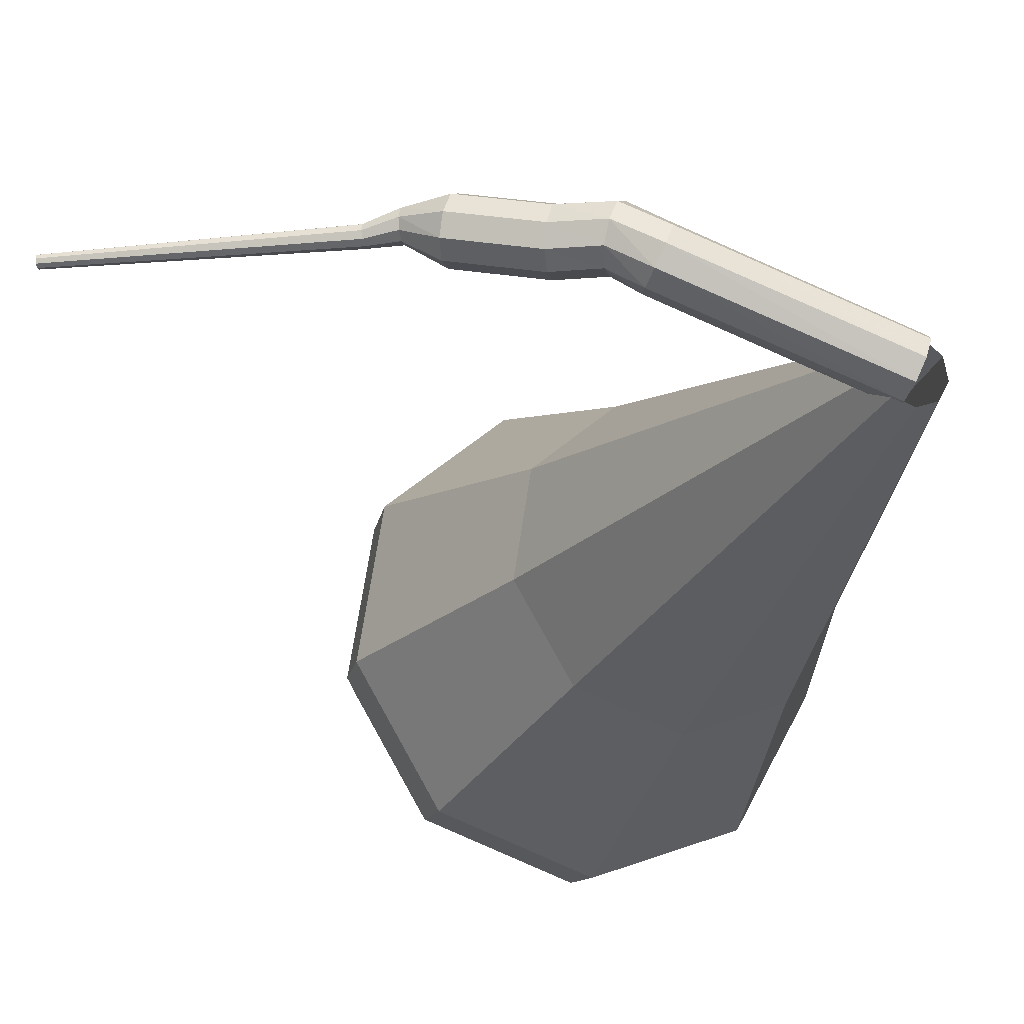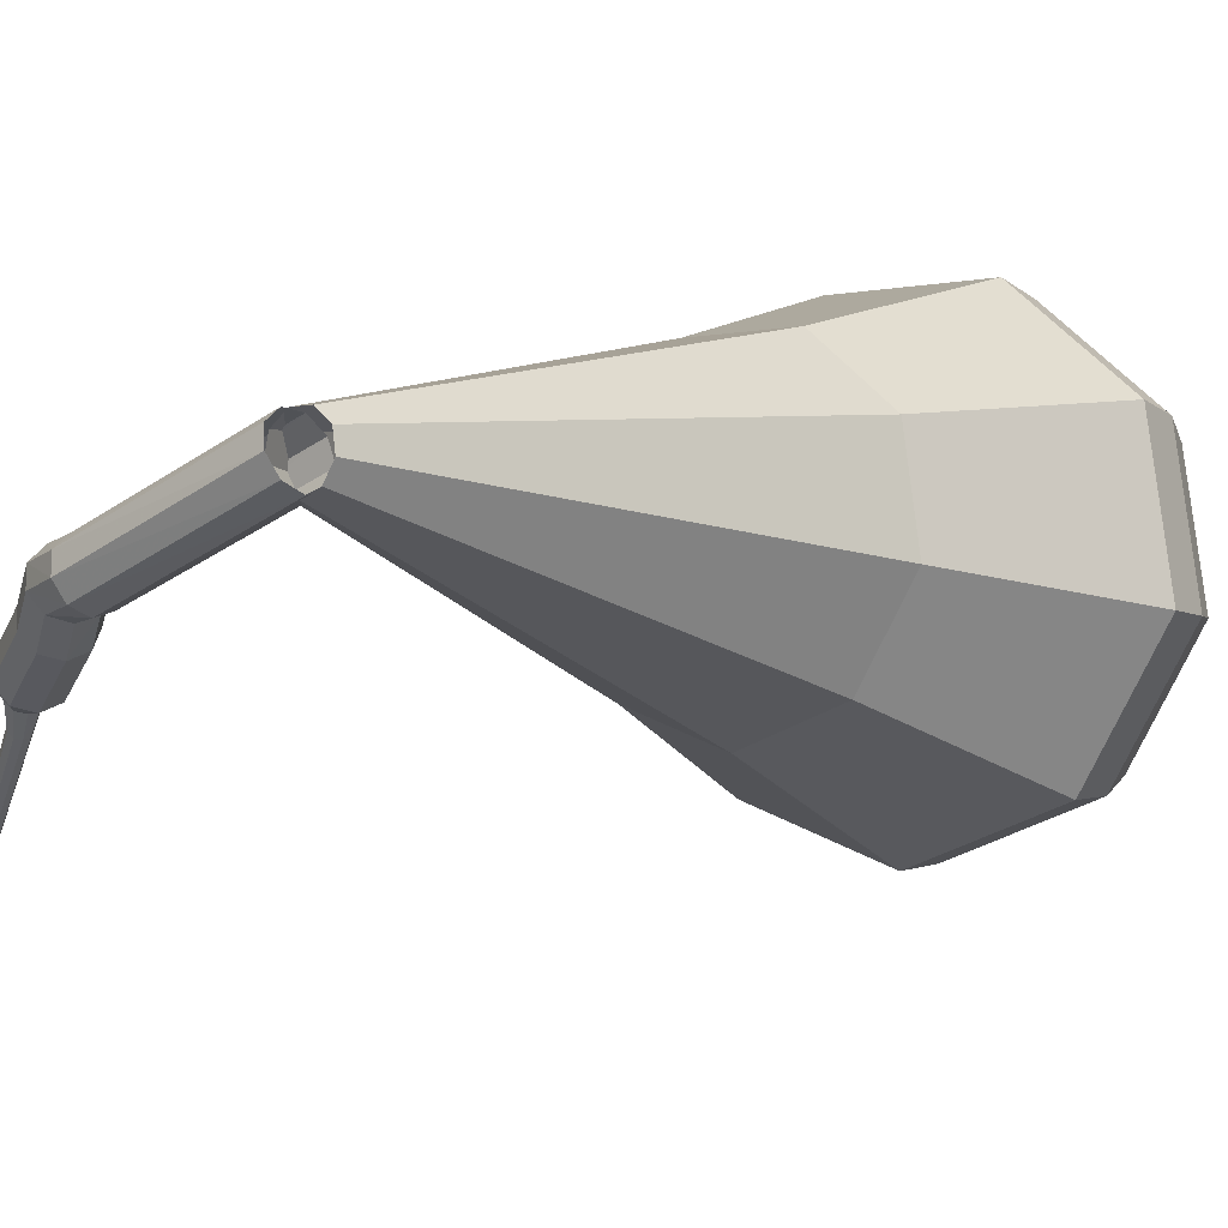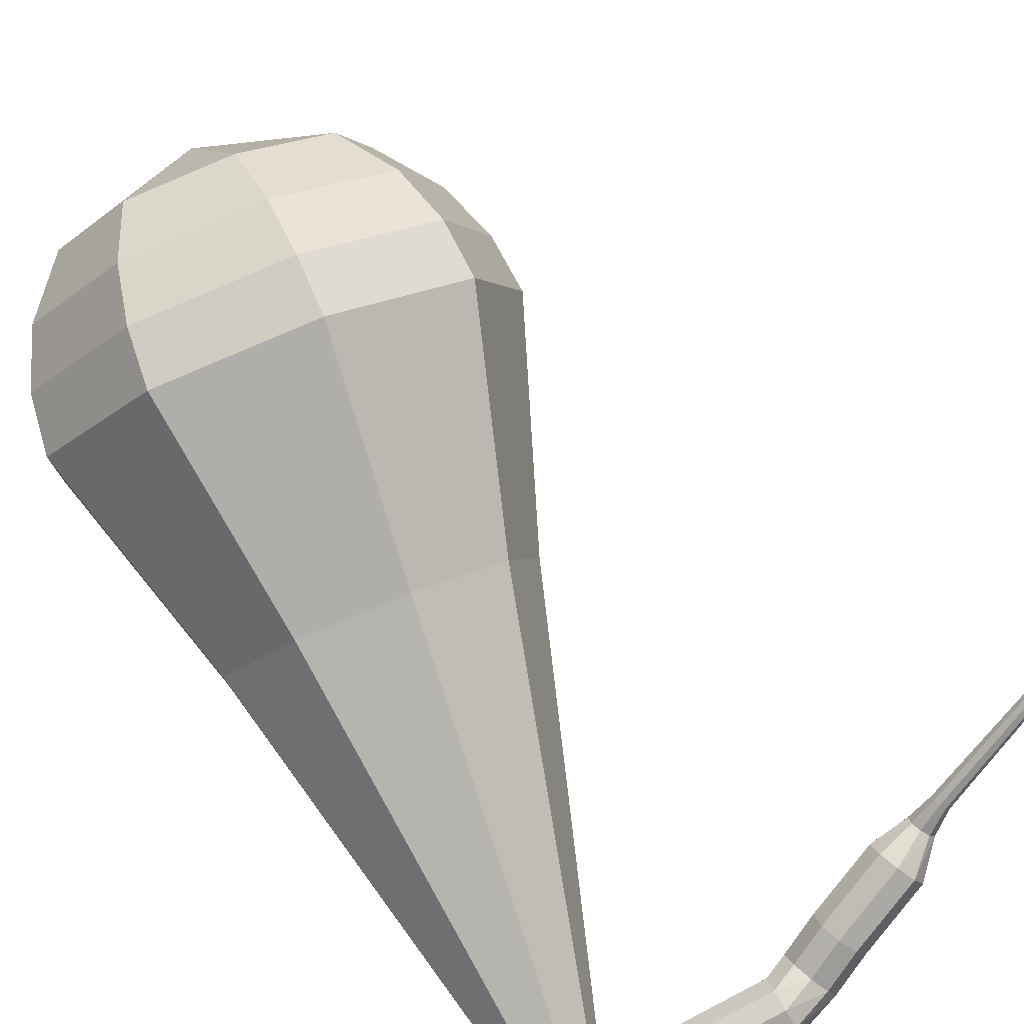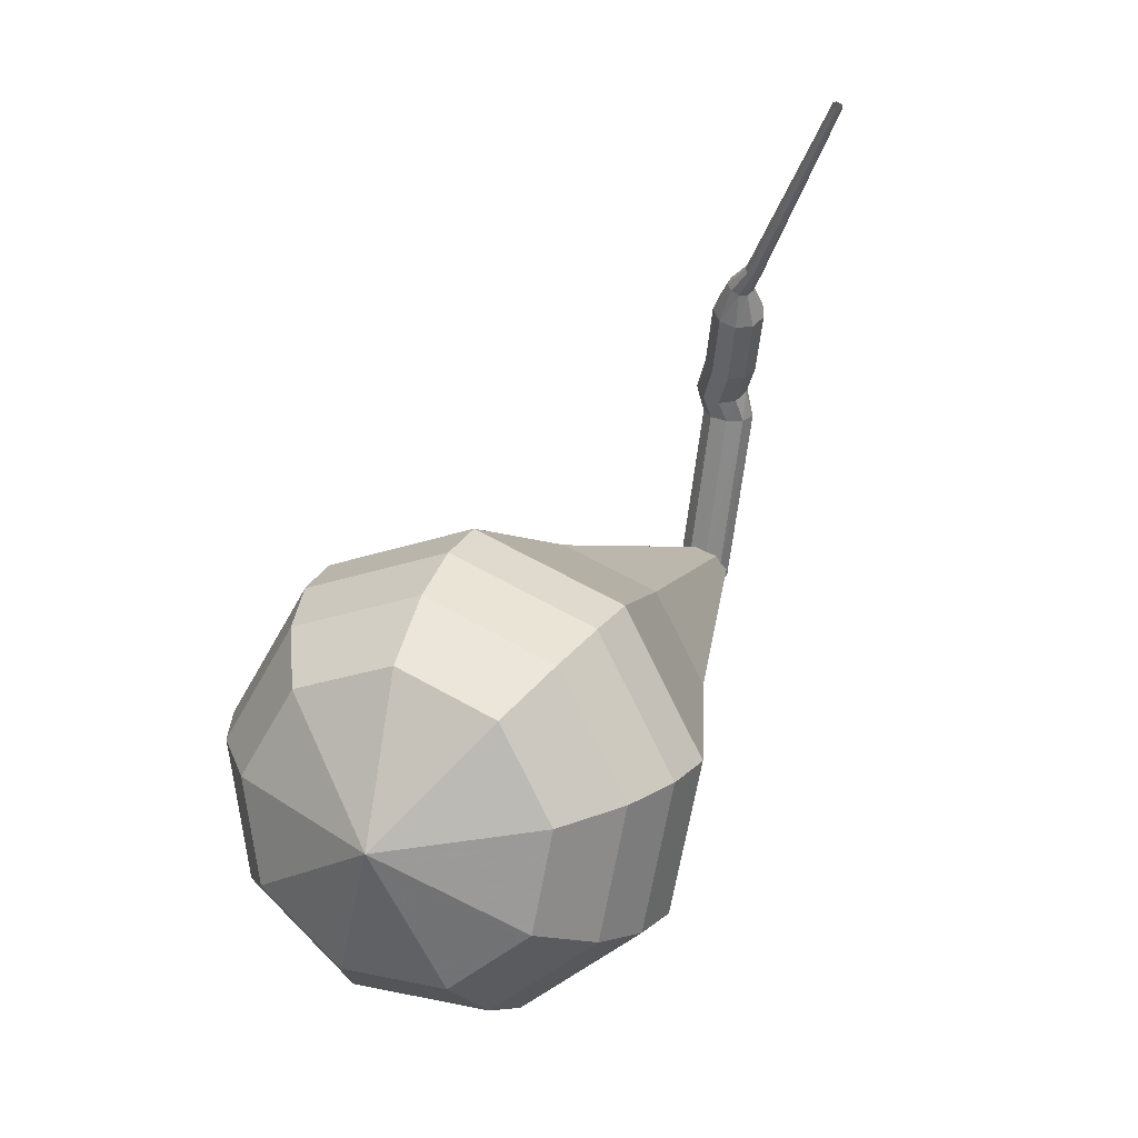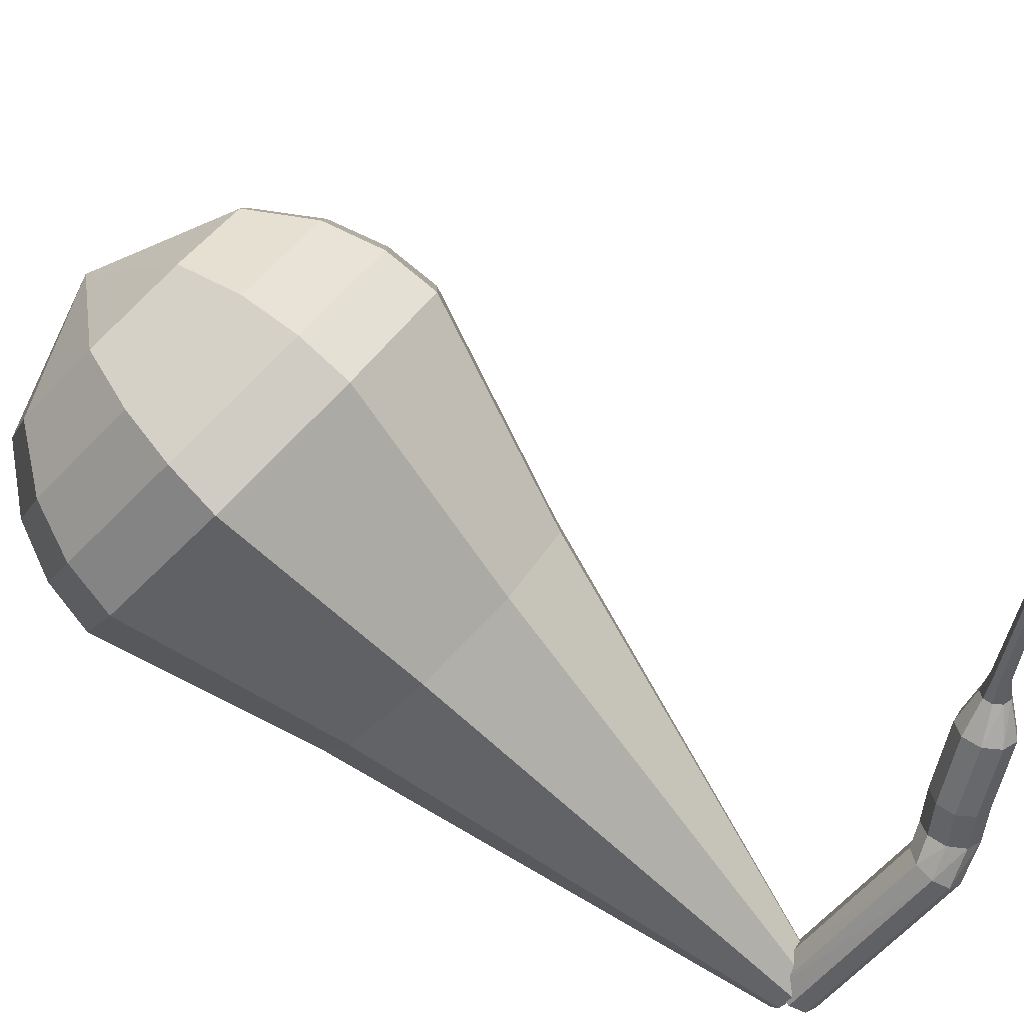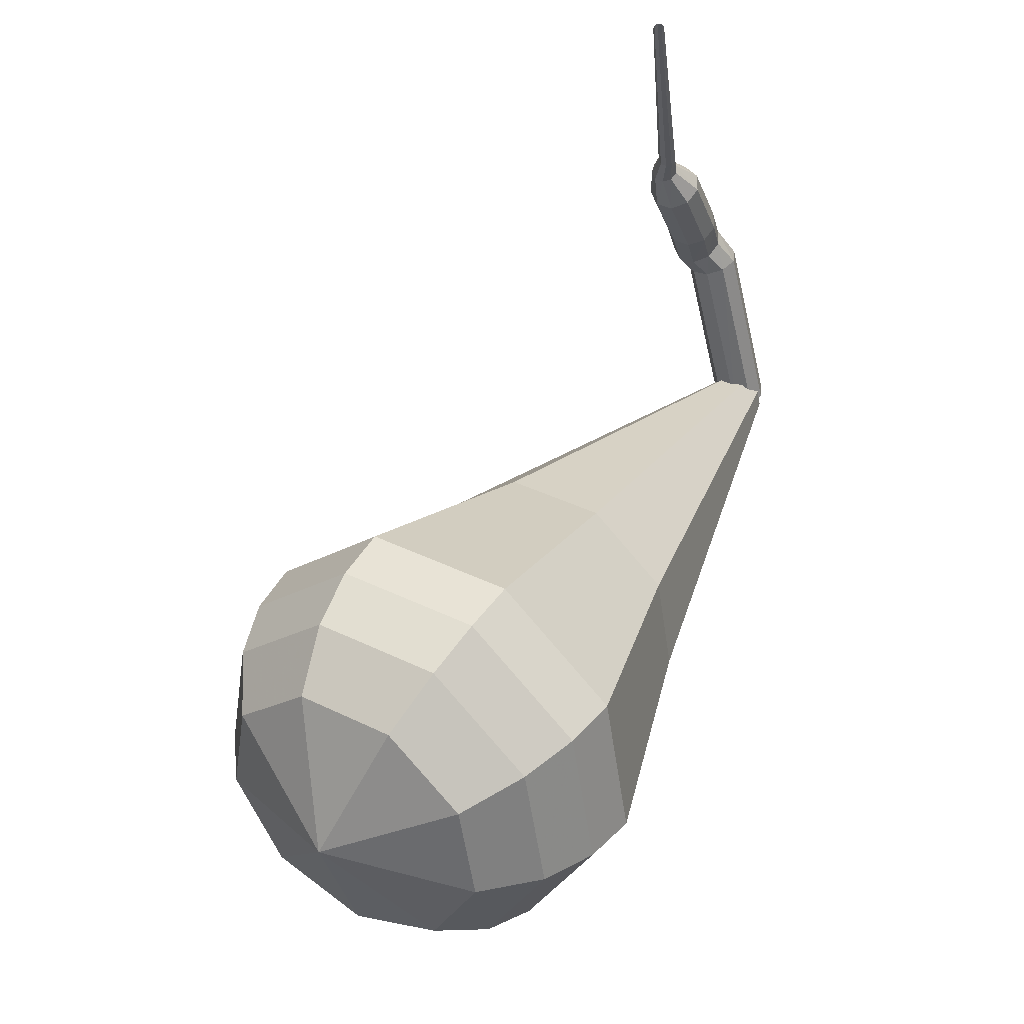
<metadata>
{"format":"obj","ext":"obj","renderer":"f3d","projection":"perspective","resolution":1024,"background":"white","views":[{"elev":-52.6,"azim":3.2,"up":"+Y"},{"elev":-45.3,"azim":68.2,"up":"+Y"},{"elev":-62.7,"azim":-129.2,"up":"+Y"},{"elev":-40.3,"azim":-109.2,"up":"+Z"},{"elev":-36.6,"azim":-100.6,"up":"+Y"},{"elev":-27.4,"azim":-87.4,"up":"+Z"}]}
</metadata>
<code>
g tube1
v 171 166.7 125.8
v 170.7 166.5 125.2
v 170.5 165.9 124.9
v 170.4 165.3 125
v 170.5 164.8 125.5
v 170.8 164.7 126.1
v 171.1 165.1 126.6
v 171.2 165.8 126.7
v 171.2 166.4 126.4
v 171 166.7 125.8
v 164.7 168 128.7
v 164.4 167.8 128.1
v 164.1 167.3 127.8
v 164 166.6 127.9
v 164.1 166.1 128.4
v 164.3 166.1 129
v 164.6 166.5 129.5
v 164.9 167.1 129.6
v 164.9 167.7 129.3
v 164.7 168 128.7
v 163.8 168.6 128.9
v 163.7 168.4 128.3
v 163.5 167.9 127.9
v 163.2 167.2 128
v 163.1 166.8 128.6
v 163.1 166.8 129.3
v 163.3 167.2 129.8
v 163.5 167.9 129.9
v 163.7 168.4 129.6
v 163.8 168.6 128.9
v 162.1 168.9 128.7
v 162 168.7 128.1
v 161.9 168.1 127.8
v 161.8 167.5 127.9
v 161.6 167.1 128.4
v 161.6 167.1 129.1
v 161.7 167.5 129.6
v 161.8 168.2 129.7
v 162 168.7 129.4
v 162.1 168.9 128.7
v 159.5 169.7 128.8
v 159.4 169.4 128.1
v 159.3 168.9 127.8
v 159.1 168.2 127.9
v 158.9 167.8 128.4
v 158.9 167.8 129.1
v 159.1 168.2 129.6
v 159.3 168.9 129.7
v 159.4 169.4 129.4
v 159.5 169.7 128.8
v 158 169.7 128.7
v 158 169.5 128.4
v 158 169.2 128.2
v 158 168.9 128.2
v 157.9 168.7 128.5
v 157.9 168.7 128.8
v 157.9 168.9 129.1
v 157.9 169.3 129.2
v 158 169.5 129
v 158 169.7 128.7
v 156.9 169.4 128.5
v 156.9 169.3 128.3
v 156.9 169.1 128.2
v 156.9 168.9 128.2
v 156.9 168.8 128.4
v 156.9 168.8 128.6
v 156.9 168.9 128.8
v 156.9 169.1 128.8
v 156.9 169.3 128.7
v 156.9 169.4 128.5
v 148.2 169.7 127.9
v 148.2 169.7 127.8
v 148.2 169.6 127.7
v 148.2 169.4 127.7
v 148.2 169.3 127.8
v 148.2 169.3 128
v 148.2 169.4 128.1
v 148.2 169.6 128.1
v 148.2 169.7 128
v 148.2 169.7 127.9
f 1 2 12
f 12 11 1
f 2 3 13
f 13 12 2
f 3 4 14
f 14 13 3
f 4 5 15
f 15 14 4
f 5 6 16
f 16 15 5
f 6 7 17
f 17 16 6
f 7 8 18
f 18 17 7
f 8 9 19
f 19 18 8
f 9 10 20
f 20 19 9
f 11 12 22
f 22 21 11
f 12 13 23
f 23 22 12
f 13 14 24
f 24 23 13
f 14 15 25
f 25 24 14
f 15 16 26
f 26 25 15
f 16 17 27
f 27 26 16
f 17 18 28
f 28 27 17
f 18 19 29
f 29 28 18
f 19 20 30
f 30 29 19
f 21 22 32
f 32 31 21
f 22 23 33
f 33 32 22
f 23 24 34
f 34 33 23
f 24 25 35
f 35 34 24
f 25 26 36
f 36 35 25
f 26 27 37
f 37 36 26
f 27 28 38
f 38 37 27
f 28 29 39
f 39 38 28
f 29 30 40
f 40 39 29
f 31 32 42
f 42 41 31
f 32 33 43
f 43 42 32
f 33 34 44
f 44 43 33
f 34 35 45
f 45 44 34
f 35 36 46
f 46 45 35
f 36 37 47
f 47 46 36
f 37 38 48
f 48 47 37
f 38 39 49
f 49 48 38
f 39 40 50
f 50 49 39
f 41 42 52
f 52 51 41
f 42 43 53
f 53 52 42
f 43 44 54
f 54 53 43
f 44 45 55
f 55 54 44
f 45 46 56
f 56 55 45
f 46 47 57
f 57 56 46
f 47 48 58
f 58 57 47
f 48 49 59
f 59 58 48
f 49 50 60
f 60 59 49
f 51 52 62
f 62 61 51
f 52 53 63
f 63 62 52
f 53 54 64
f 64 63 53
f 54 55 65
f 65 64 54
f 55 56 66
f 66 65 55
f 56 57 67
f 67 66 56
f 57 58 68
f 68 67 57
f 58 59 69
f 69 68 58
f 59 60 70
f 70 69 59
f 61 62 72
f 72 71 61
f 62 63 73
f 73 72 62
f 63 64 74
f 74 73 63
f 64 65 75
f 75 74 64
f 65 66 76
f 76 75 65
f 66 67 77
f 77 76 66
f 67 68 78
f 78 77 67
f 68 69 79
f 79 78 68
f 69 70 80
f 80 79 69
v 171.6 166.3 125.8
v 171.7 165.7 125.4
v 171.4 165.2 125.2
v 170.8 164.9 125.2
v 170.2 164.9 125.6
v 169.9 165.4 126
v 170 166 126.3
v 170.5 166.4 126.4
v 171.1 166.6 126.2
v 171.6 166.3 125.8
v 169.3 177 113.2
v 169.8 174.1 111.1
v 168.1 171.1 109.9
v 164.8 169.4 110.3
v 161.7 169.8 112.1
v 160 172.2 114.4
v 160.6 175.3 116.1
v 163.3 177.8 116.5
v 166.7 178.5 115.4
v 169.3 177 113.2
v 169.1 178.4 111.7
v 169.7 175.2 109.2
v 167.7 171.8 108
v 164.1 169.9 108.4
v 160.5 170.3 110.4
v 158.7 173 113
v 159.4 176.5 114.9
v 162.4 179.3 115.4
v 166.2 180.1 114.1
v 169.1 178.4 111.7
v 168.9 179.8 110.1
v 169.6 176.2 107.4
v 167.4 172.5 106
v 163.4 170.4 106.5
v 159.4 170.9 108.7
v 157.3 173.8 111.5
v 158.1 177.7 113.7
v 161.4 180.8 114.2
v 165.7 181.7 112.8
v 168.9 179.8 110.1
v 168.7 181.3 108.6
v 169.4 177.3 105.6
v 167 173.1 104
v 162.6 170.8 104.6
v 158.3 171.4 107
v 156 174.6 110.1
v 156.9 178.9 112.5
v 160.5 182.3 113.1
v 165.2 183.2 111.5
v 168.7 181.3 108.6
v 168.5 182.7 107
v 169.3 178.3 103.8
v 166.7 173.8 102.1
v 161.9 171.3 102.7
v 157.1 171.9 105.3
v 154.6 175.4 108.7
v 155.6 180.1 111.3
v 159.6 183.8 111.9
v 164.6 184.8 110.2
v 168.5 182.7 107
v 167.6 183.5 105.4
v 168.4 179.3 102.3
v 165.8 175 100.7
v 161.2 172.5 101.2
v 156.6 173.1 103.8
v 154.2 176.5 107.1
v 155.1 181 109.7
v 158.9 184.6 110.2
v 163.8 185.6 108.6
v 167.6 183.5 105.4
v 166.2 184.1 103.9
v 166.9 180.3 101.1
v 164.6 176.4 99.6
v 160.4 174.2 100.1
v 156.3 174.7 102.4
v 154.2 177.7 105.4
v 155 181.8 107.6
v 158.4 185.1 108.2
v 162.8 186 106.7
v 166.2 184.1 103.9
v 164.1 184.1 102.3
v 164.6 181.3 100.2
v 162.9 178.3 99.06
v 159.7 176.6 99.45
v 156.6 177 101.2
v 154.9 179.3 103.5
v 155.6 182.4 105.2
v 158.2 184.9 105.6
v 161.6 185.6 104.5
v 164.1 184.1 102.3
v 159.1 182.1 100.8
v 159.1 182.1 100.8
v 159.1 182.1 100.8
v 159.1 182.1 100.8
v 159.1 182.1 100.8
v 159.1 182.1 100.8
v 159.1 182.1 100.8
v 159.1 182.1 100.8
v 159.1 182.1 100.8
v 159.1 182.1 100.8
f 81 82 92
f 92 91 81
f 82 83 93
f 93 92 82
f 83 84 94
f 94 93 83
f 84 85 95
f 95 94 84
f 85 86 96
f 96 95 85
f 86 87 97
f 97 96 86
f 87 88 98
f 98 97 87
f 88 89 99
f 99 98 88
f 89 90 100
f 100 99 89
f 91 92 102
f 102 101 91
f 92 93 103
f 103 102 92
f 93 94 104
f 104 103 93
f 94 95 105
f 105 104 94
f 95 96 106
f 106 105 95
f 96 97 107
f 107 106 96
f 97 98 108
f 108 107 97
f 98 99 109
f 109 108 98
f 99 100 110
f 110 109 99
f 101 102 112
f 112 111 101
f 102 103 113
f 113 112 102
f 103 104 114
f 114 113 103
f 104 105 115
f 115 114 104
f 105 106 116
f 116 115 105
f 106 107 117
f 117 116 106
f 107 108 118
f 118 117 107
f 108 109 119
f 119 118 108
f 109 110 120
f 120 119 109
f 111 112 122
f 122 121 111
f 112 113 123
f 123 122 112
f 113 114 124
f 124 123 113
f 114 115 125
f 125 124 114
f 115 116 126
f 126 125 115
f 116 117 127
f 127 126 116
f 117 118 128
f 128 127 117
f 118 119 129
f 129 128 118
f 119 120 130
f 130 129 119
f 121 122 132
f 132 131 121
f 122 123 133
f 133 132 122
f 123 124 134
f 134 133 123
f 124 125 135
f 135 134 124
f 125 126 136
f 136 135 125
f 126 127 137
f 137 136 126
f 127 128 138
f 138 137 127
f 128 129 139
f 139 138 128
f 129 130 140
f 140 139 129
f 131 132 142
f 142 141 131
f 132 133 143
f 143 142 132
f 133 134 144
f 144 143 133
f 134 135 145
f 145 144 134
f 135 136 146
f 146 145 135
f 136 137 147
f 147 146 136
f 137 138 148
f 148 147 137
f 138 139 149
f 149 148 138
f 139 140 150
f 150 149 139
f 141 142 152
f 152 151 141
f 142 143 153
f 153 152 142
f 143 144 154
f 154 153 143
f 144 145 155
f 155 154 144
f 145 146 156
f 156 155 145
f 146 147 157
f 157 156 146
f 147 148 158
f 158 157 147
f 148 149 159
f 159 158 148
f 149 150 160
f 160 159 149
f 151 152 162
f 162 161 151
f 152 153 163
f 163 162 152
f 153 154 164
f 164 163 153
f 154 155 165
f 165 164 154
f 155 156 166
f 166 165 155
f 156 157 167
f 167 166 156
f 157 158 168
f 168 167 157
f 158 159 169
f 169 168 158
f 159 160 170
f 170 169 159
f 161 162 172
f 172 171 161
f 162 163 173
f 173 172 162
f 163 164 174
f 174 173 163
f 164 165 175
f 175 174 164
f 165 166 176
f 176 175 165
f 166 167 177
f 177 176 166
f 167 168 178
f 178 177 167
f 168 169 179
f 179 178 168
f 169 170 180
f 180 179 169
g

</code>
